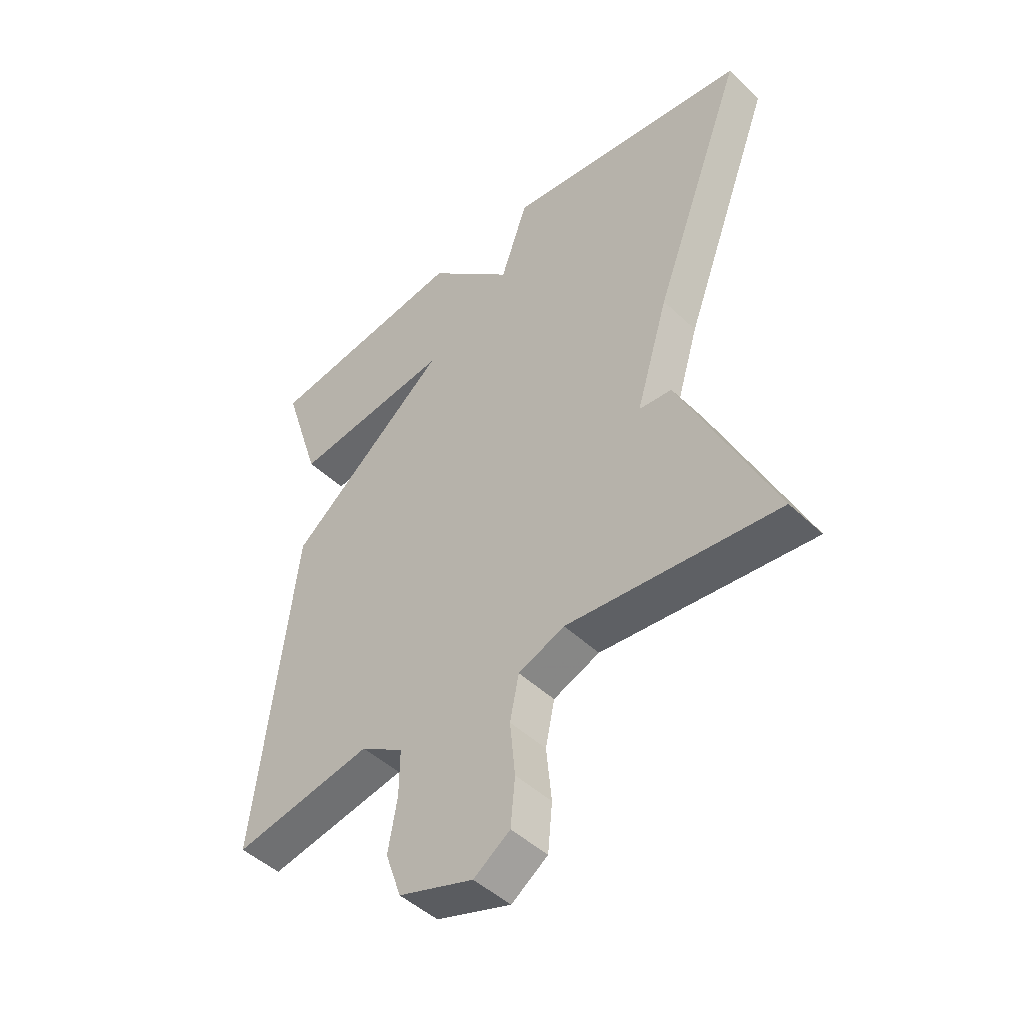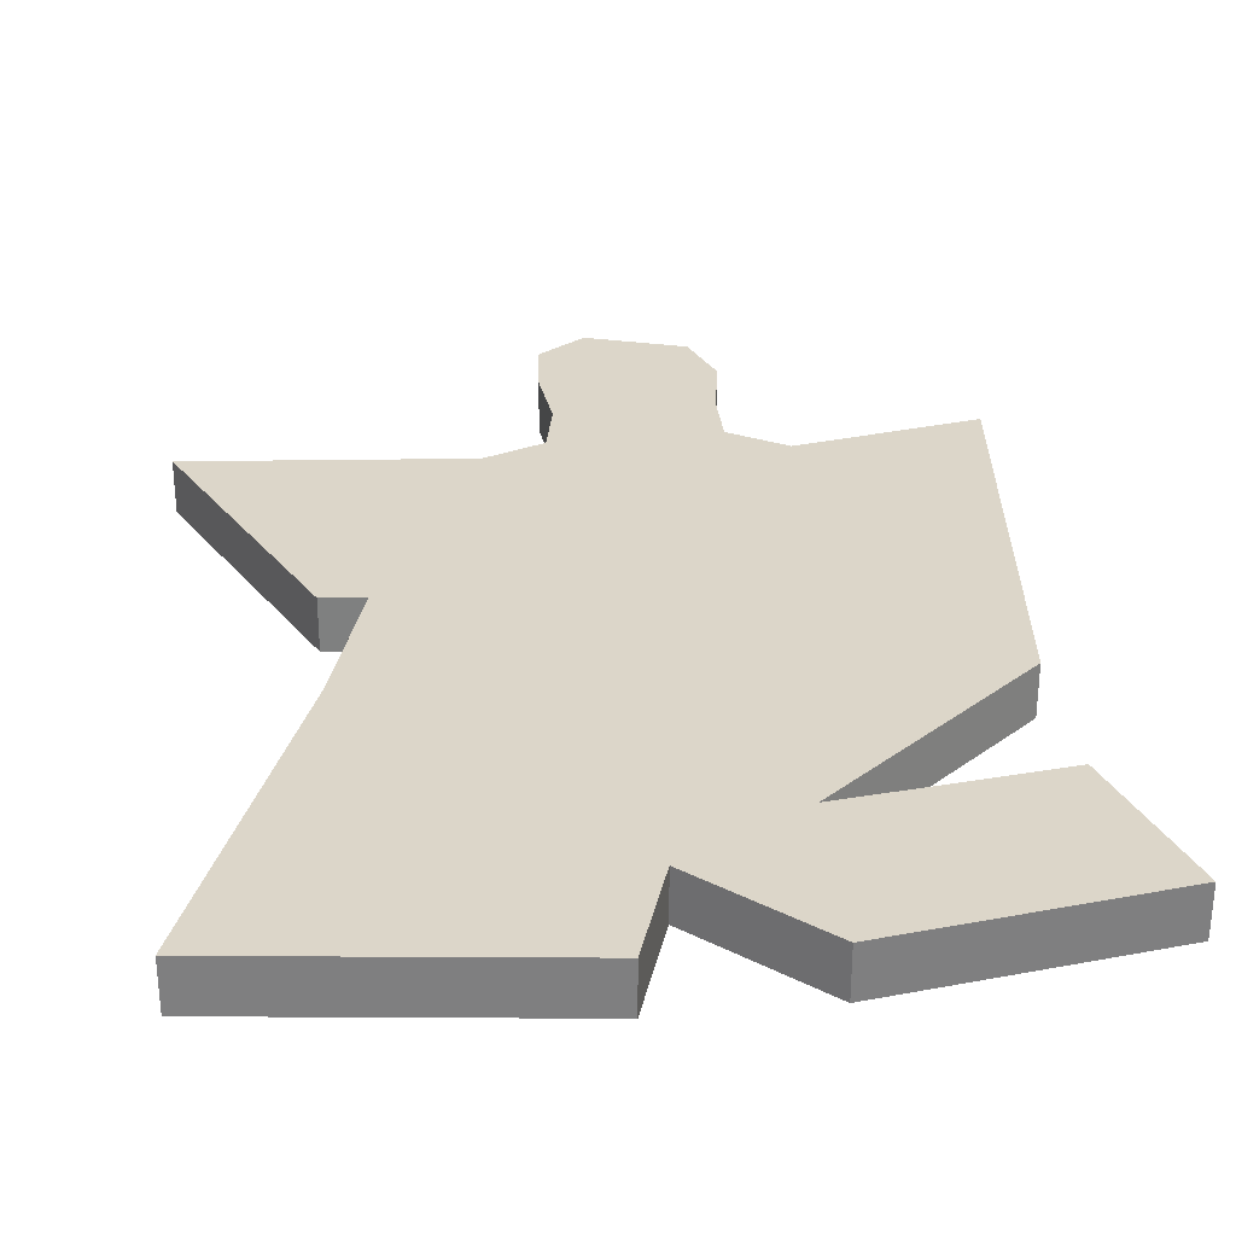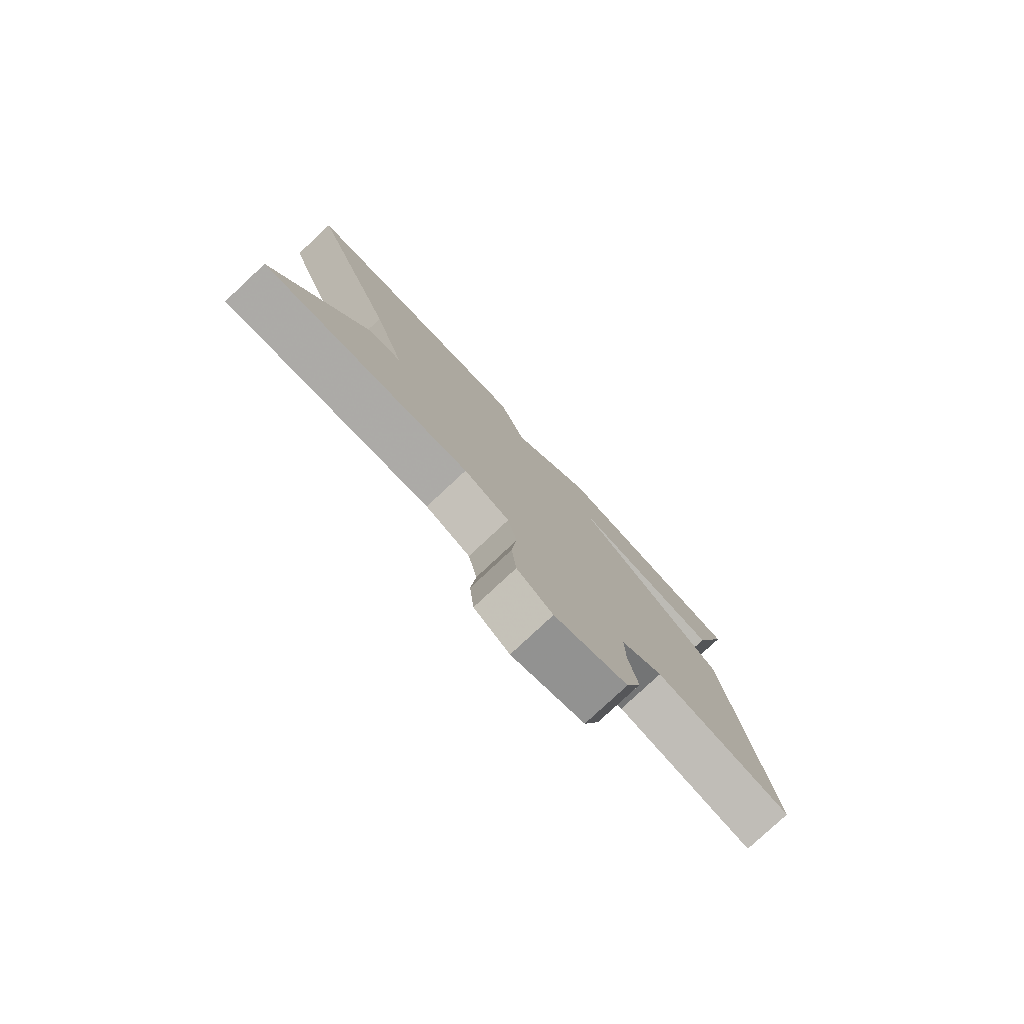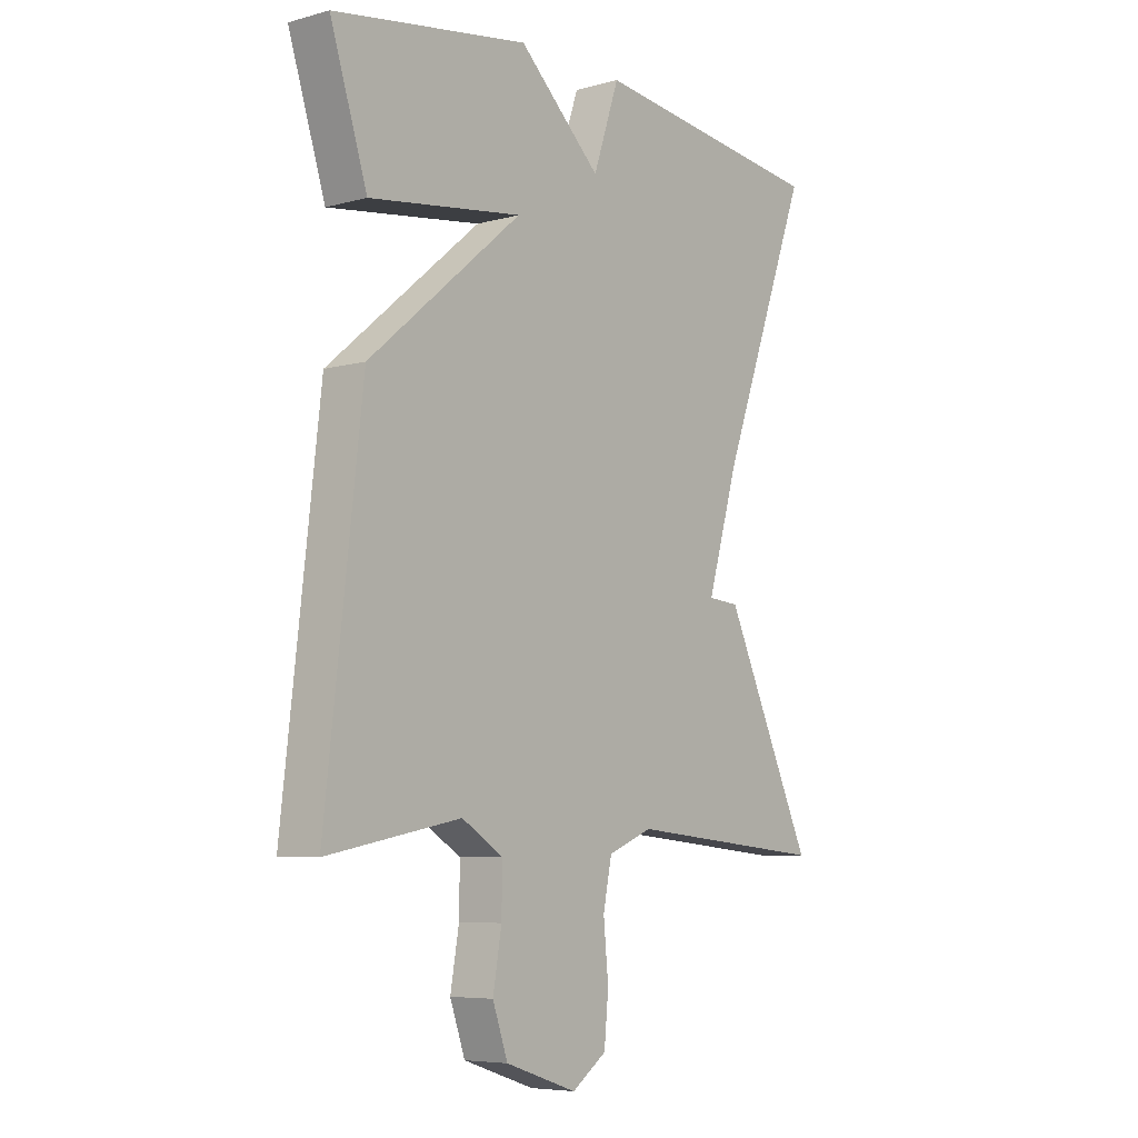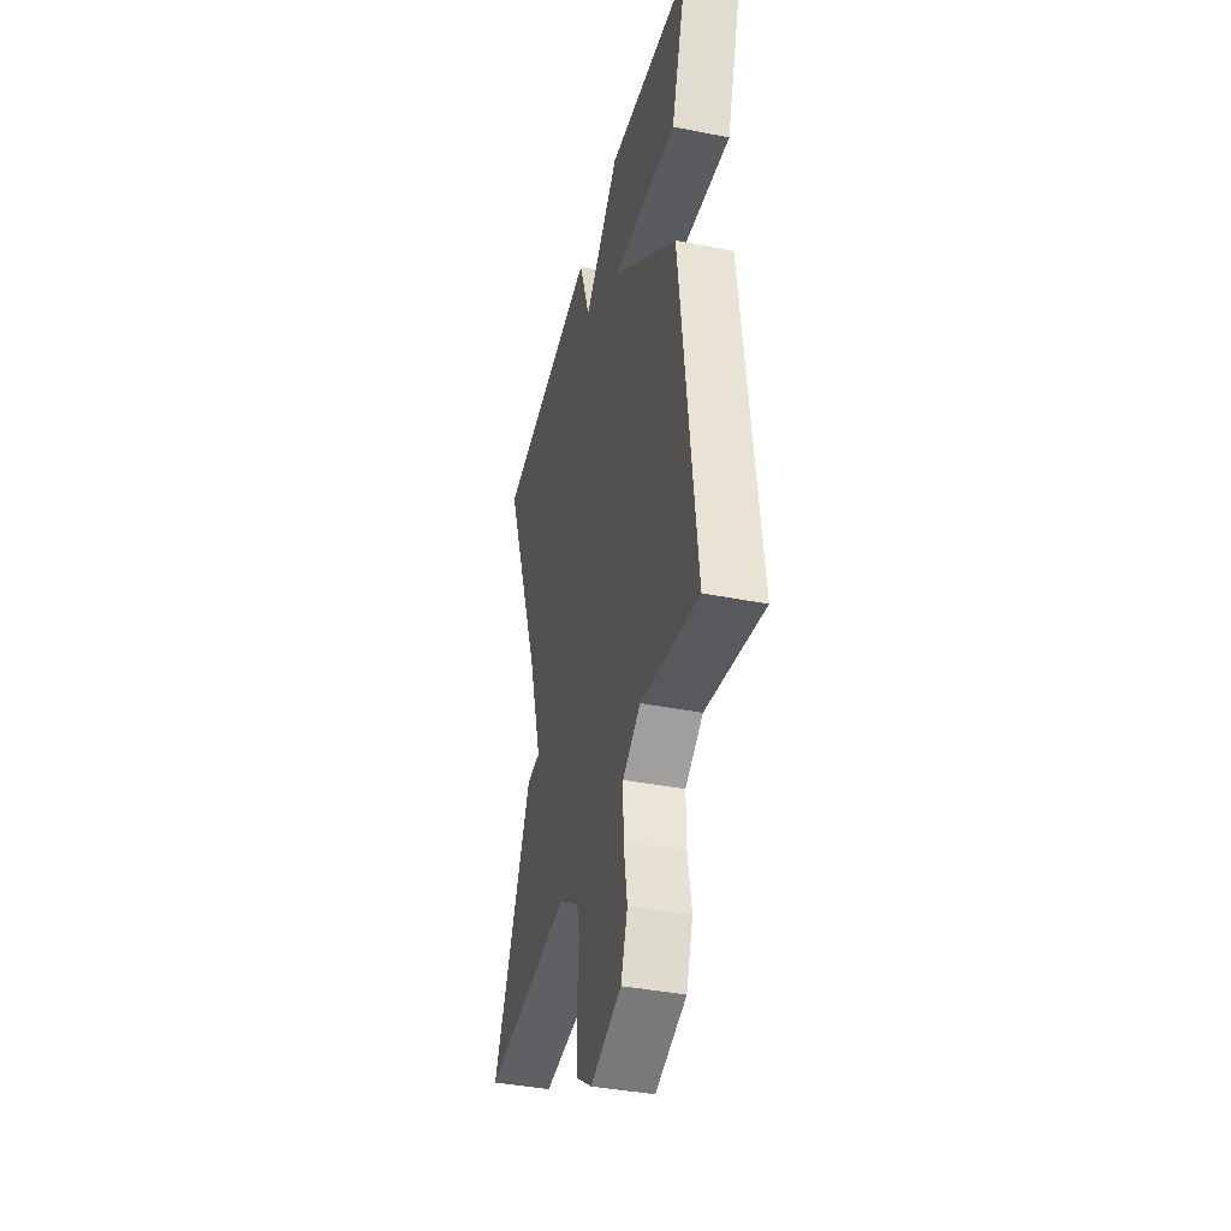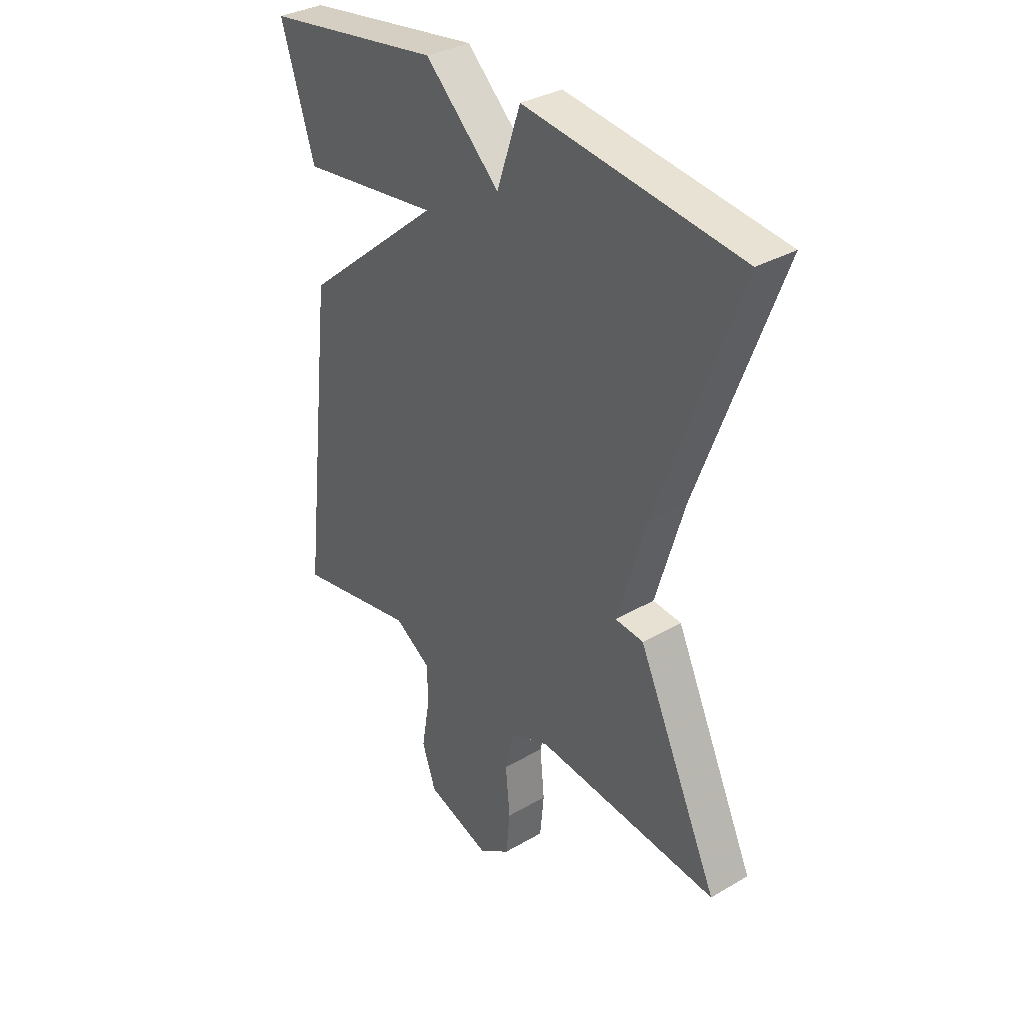
<metadata>
{"format":"obj","ext":"obj","renderer":"f3d","projection":"perspective","resolution":1024,"background":"white","views":[{"elev":-47.0,"azim":-137.0,"up":"+Z"},{"elev":30.2,"azim":-6.7,"up":"+Y"},{"elev":-79.8,"azim":-47.0,"up":"+Z"},{"elev":-6.5,"azim":128.6,"up":"+Z"},{"elev":-39.5,"azim":76.2,"up":"+Z"},{"elev":33.9,"azim":-128.2,"up":"+Z"}]}
</metadata>
<code>
v -0.5 0.07 0.5
v -0.061 0.07 0.555
v -0.013 0.07 0.413
v 0.139 0.07 0.555
v 0.5 0.07 0.5
v 0.432 0.07 0.286
v 0.148 0.07 0.323
v 0.432 0.07 0.086
v 0.5 0.07 -0.5
v 0.253 0.07 -0.453
v 0.177 0.07 -0.501
v 0.178 0.07 -0.582
v 0.194 0.07 -0.674
v 0.166 0.07 -0.754
v 0.034 0.07 -0.798
v -0.03 0.07 -0.753
v -0.038 0.07 -0.67
v -0.029 0.07 -0.575
v -0.045 0.07 -0.497
v -0.127 0.07 -0.464
v -0.5 0.07 -0.5
v -0.335 0.07 -0.145
v -0.277 0.07 -0.14
v -0.335 0.07 0.055
v -0.5 0 0.5
v -0.061 0 0.555
v -0.013 0 0.413
v 0.139 0 0.555
v 0.5 0 0.5
v 0.432 0 0.286
v 0.148 0 0.323
v 0.432 0 0.086
v 0.5 0 -0.5
v 0.253 0 -0.453
v 0.177 0 -0.501
v 0.178 0 -0.582
v 0.194 0 -0.674
v 0.166 0 -0.754
v 0.034 0 -0.798
v -0.03 0 -0.753
v -0.038 0 -0.67
v -0.029 0 -0.575
v -0.045 0 -0.497
v -0.127 0 -0.464
v -0.5 0 -0.5
v -0.335 0 -0.145
v -0.277 0 -0.14
v -0.335 0 0.055
f 20 21 22 23
f 19 20 23 24
f 16 17 18
f 15 16 18
f 14 15 18
f 13 14 18
f 12 13 18
f 11 12 18 19
f 1 2 3
f 24 1 3
f 19 24 3
f 11 19 3
f 10 11 3
f 9 10 3
f 8 9 3
f 7 8 3
f 5 6 7
f 4 5 7
f 3 4 7
f 47 46 45 44
f 48 47 44 43
f 42 41 40
f 42 40 39
f 42 39 38
f 42 38 37
f 42 37 36
f 43 42 36 35
f 27 26 25
f 27 25 48
f 27 48 43
f 27 43 35
f 27 35 34
f 27 34 33
f 27 33 32
f 27 32 31
f 31 30 29
f 31 29 28
f 31 28 27
f 1 25 26 2
f 2 26 27 3
f 3 27 28 4
f 4 28 29 5
f 5 29 30 6
f 6 30 31 7
f 7 31 32 8
f 8 32 33 9
f 9 33 34 10
f 10 34 35 11
f 11 35 36 12
f 12 36 37 13
f 13 37 38 14
f 14 38 39 15
f 15 39 40 16
f 16 40 41 17
f 17 41 42 18
f 18 42 43 19
f 19 43 44 20
f 20 44 45 21
f 21 45 46 22
f 22 46 47 23
f 23 47 48 24
f 24 48 25 1

</code>
